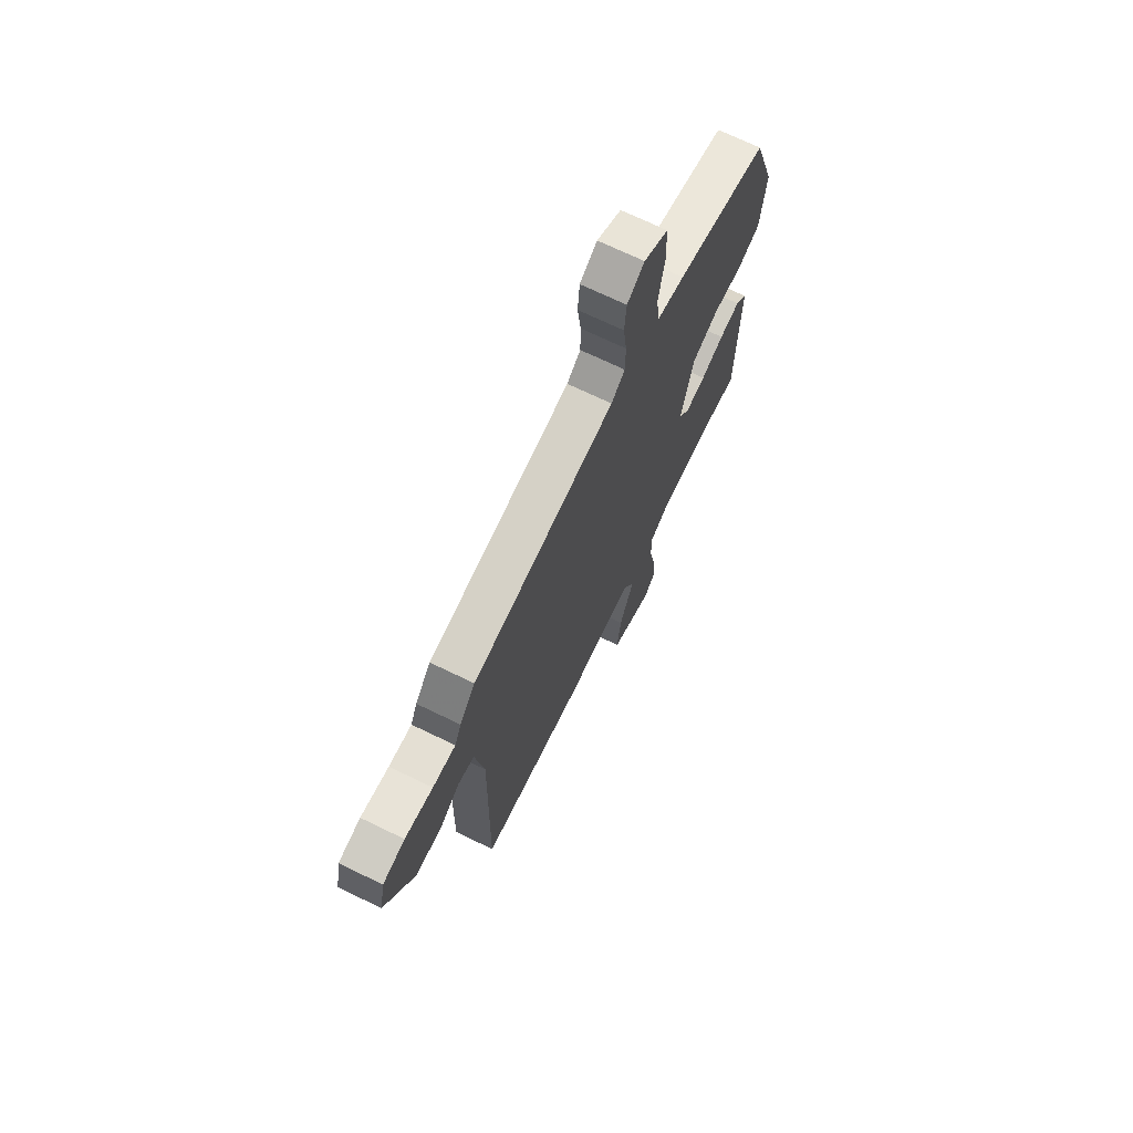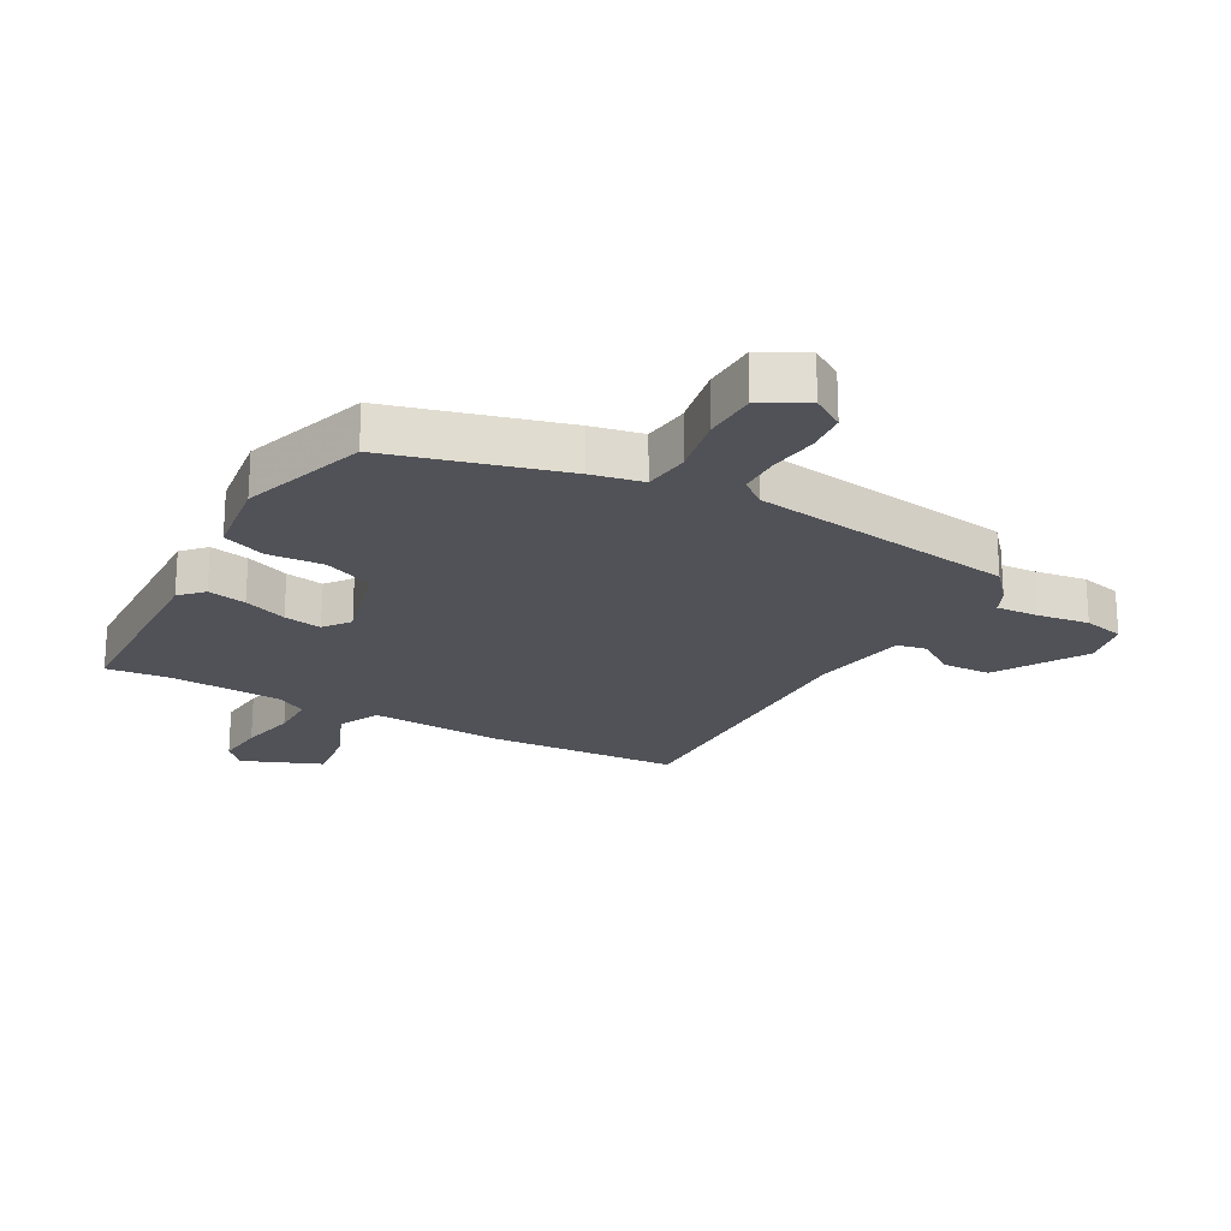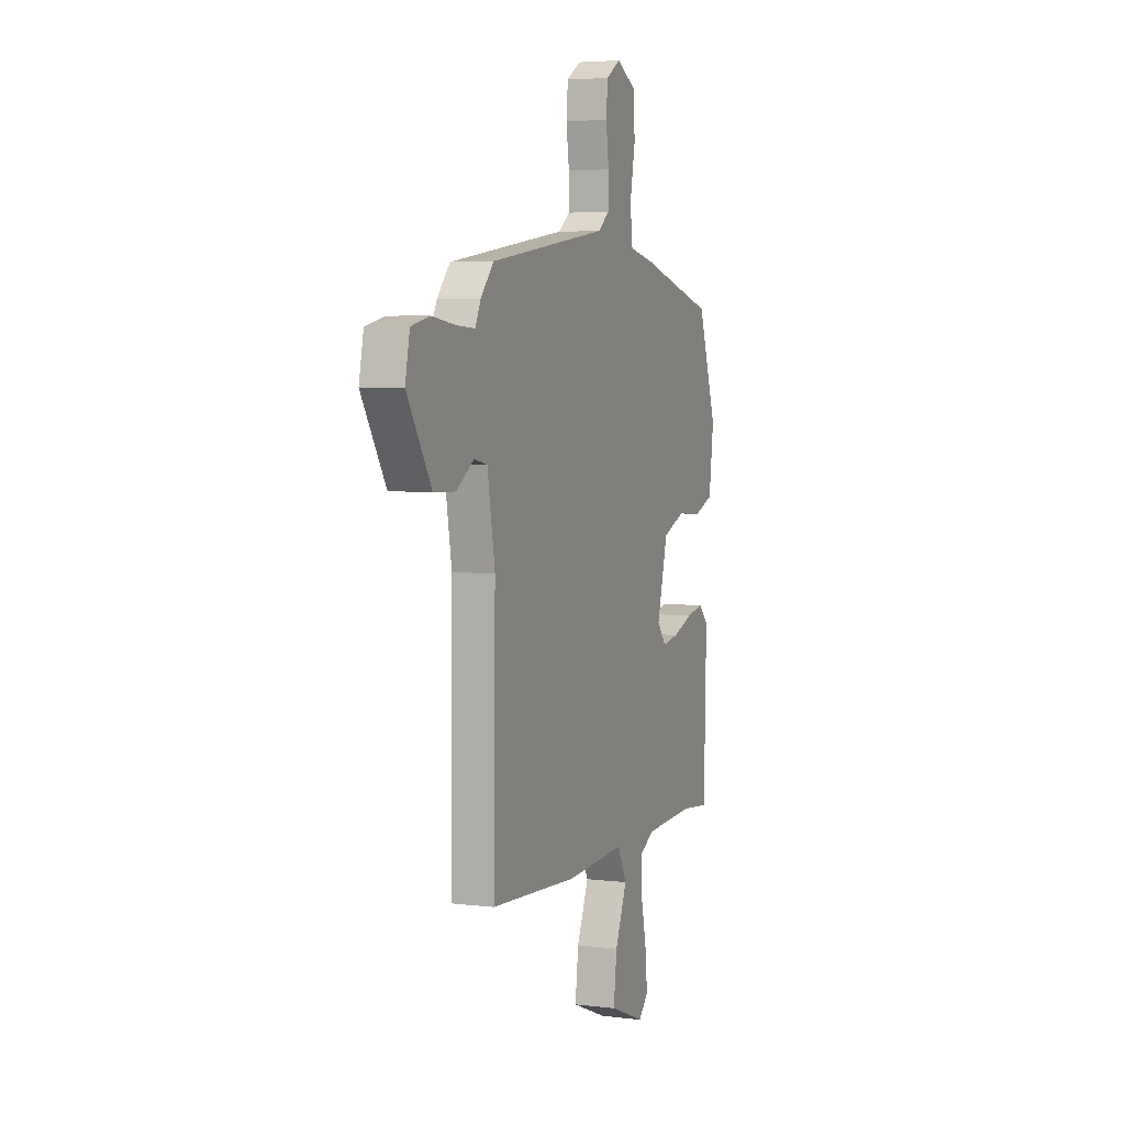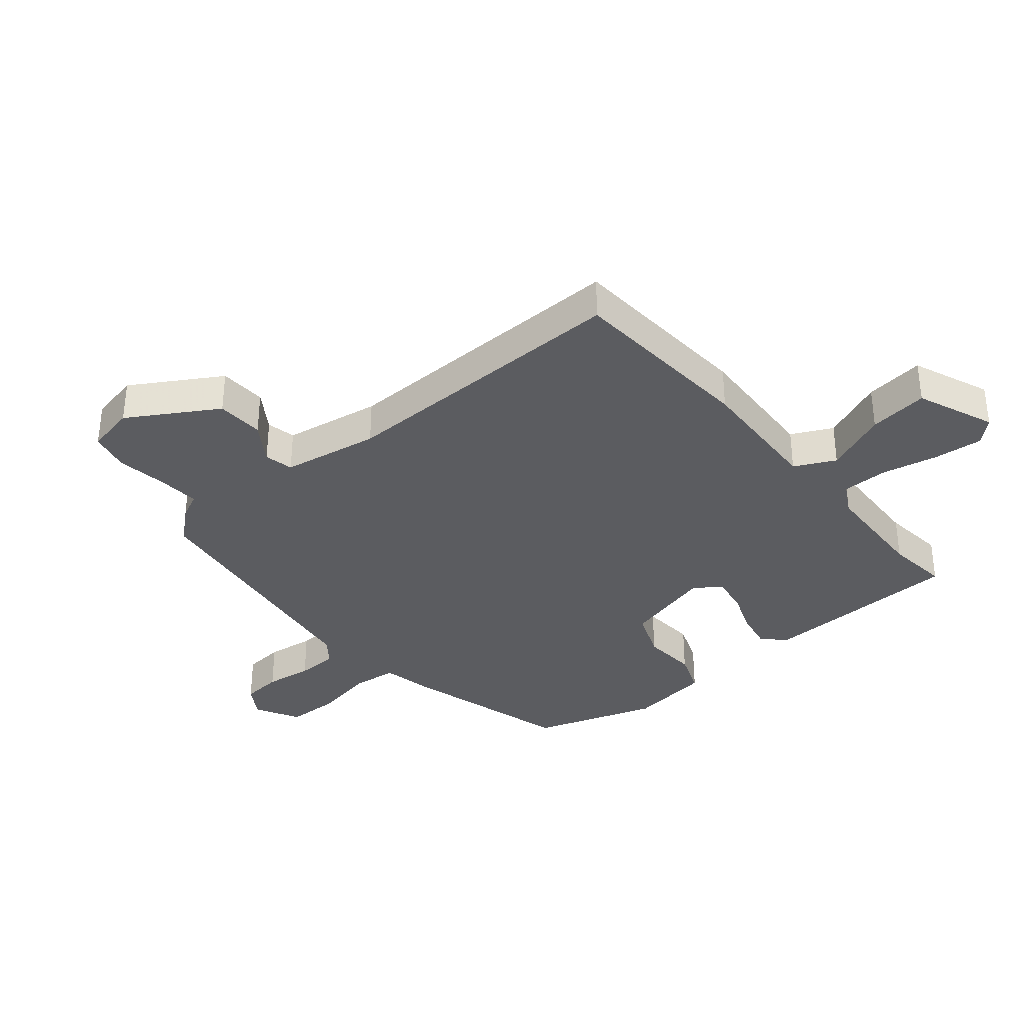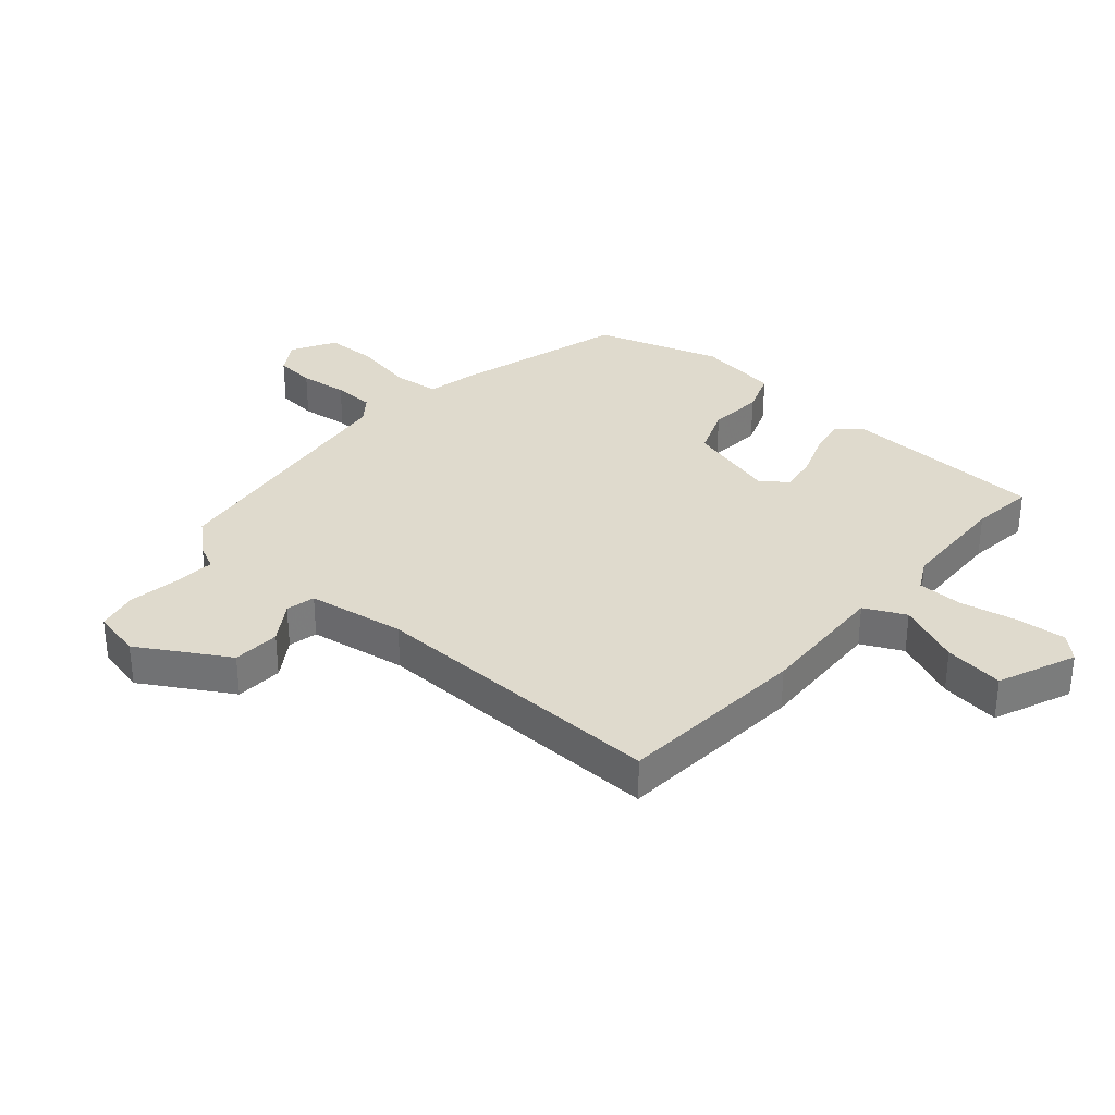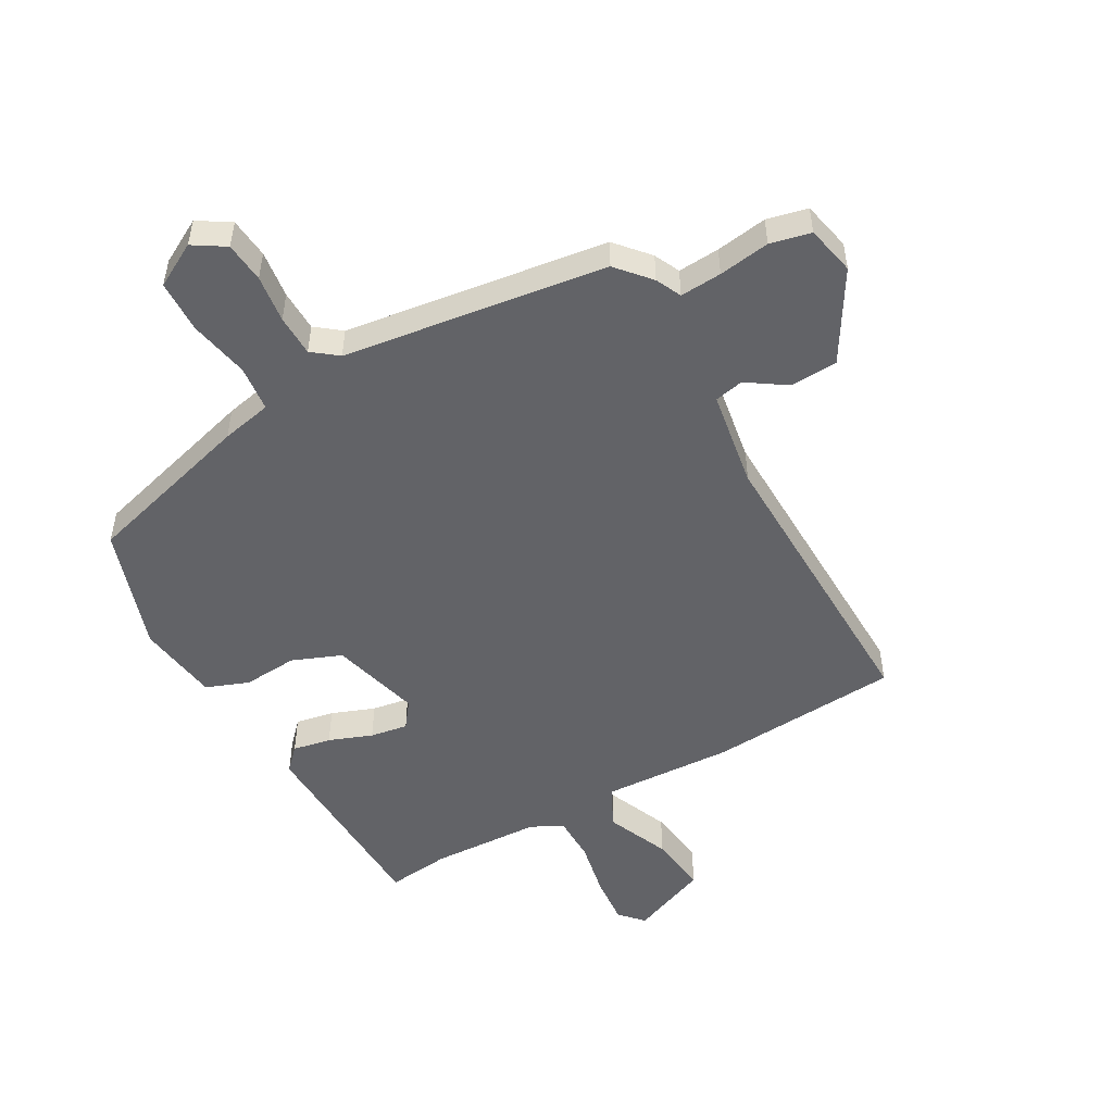
<metadata>
{"format":"obj","ext":"obj","renderer":"f3d","projection":"perspective","resolution":1024,"background":"white","views":[{"elev":70.1,"azim":115.9,"up":"+Z"},{"elev":-21.6,"azim":-28.7,"up":"+Y"},{"elev":4.6,"azim":111.5,"up":"+Z"},{"elev":-34.9,"azim":130.2,"up":"+Y"},{"elev":32.8,"azim":131.8,"up":"+Y"},{"elev":-51.0,"azim":29.9,"up":"+Y"}]}
</metadata>
<code>
v 0.499 0.07 -0.489
v 0.178 0.07 -0.508
v -0.042 0.07 -0.495
v -0.076 0.07 -0.563
v -0.032 0.07 -0.669
v -0.02 0.07 -0.769
v -0.151 0.07 -0.821
v -0.187 0.07 -0.782
v -0.179 0.07 -0.7
v -0.159 0.07 -0.605
v -0.159 0.07 -0.528
v -0.211 0.07 -0.499
v -0.396 0.07 -0.489
v -0.502 0.07 -0.5
v -0.511 0.07 -0.16
v -0.475 0.07 -0.123
v -0.411 0.07 -0.136
v -0.339 0.07 -0.164
v -0.276 0.07 -0.175
v -0.243 0.07 -0.132
v -0.282 0.07 0.019
v -0.364 0.07 0.053
v -0.456 0.07 0.047
v -0.527 0.07 0.075
v -0.545 0.07 0.213
v -0.475 0.07 0.421
v -0.188 0.07 0.499
v -0.103 0.07 0.516
v -0.094 0.07 0.593
v -0.113 0.07 0.693
v -0.11 0.07 0.782
v -0.036 0.07 0.822
v 0.017 0.07 0.788
v 0.023 0.07 0.72
v 0.012 0.07 0.64
v 0.013 0.07 0.571
v 0.055 0.07 0.538
v 0.495 0.07 0.473
v 0.543 0.07 0.417
v 0.563 0.07 0.374
v 0.633 0.07 0.378
v 0.719 0.07 0.39
v 0.787 0.07 0.374
v 0.804 0.07 0.291
v 0.714 0.07 0.144
v 0.634 0.07 0.141
v 0.569 0.07 0.185
v 0.52 0.07 0.175
v 0.492 0.07 0.012
v 0.499 0 -0.489
v 0.178 0 -0.508
v -0.042 0 -0.495
v -0.076 0 -0.563
v -0.032 0 -0.669
v -0.02 0 -0.769
v -0.151 0 -0.821
v -0.187 0 -0.782
v -0.179 0 -0.7
v -0.159 0 -0.605
v -0.159 0 -0.528
v -0.211 0 -0.499
v -0.396 0 -0.489
v -0.502 0 -0.5
v -0.511 0 -0.16
v -0.475 0 -0.123
v -0.411 0 -0.136
v -0.339 0 -0.164
v -0.276 0 -0.175
v -0.243 0 -0.132
v -0.282 0 0.019
v -0.364 0 0.053
v -0.456 0 0.047
v -0.527 0 0.075
v -0.545 0 0.213
v -0.475 0 0.421
v -0.188 0 0.499
v -0.103 0 0.516
v -0.094 0 0.593
v -0.113 0 0.693
v -0.11 0 0.782
v -0.036 0 0.822
v 0.017 0 0.788
v 0.023 0 0.72
v 0.012 0 0.64
v 0.013 0 0.571
v 0.055 0 0.538
v 0.495 0 0.473
v 0.543 0 0.417
v 0.563 0 0.374
v 0.633 0 0.378
v 0.719 0 0.39
v 0.787 0 0.374
v 0.804 0 0.291
v 0.714 0 0.144
v 0.634 0 0.141
v 0.569 0 0.185
v 0.52 0 0.175
v 0.492 0 0.012
f 45 46 47
f 44 45 47
f 43 44 47
f 42 43 47
f 41 42 47
f 40 41 47 48
f 39 40 48
f 38 39 48
f 37 38 48
f 33 34 35
f 32 33 35
f 31 32 35
f 30 31 35
f 29 30 35
f 28 29 35 36
f 26 27 28
f 25 26 28
f 24 25 28
f 23 24 28
f 22 23 28
f 28 36 37
f 22 28 37
f 21 22 37
f 16 17 18
f 15 16 18
f 14 15 18
f 13 14 18
f 12 13 18 19
f 11 12 19 20
f 8 9 10
f 7 8 10
f 6 7 10
f 5 6 10
f 4 5 10
f 3 4 10 11
f 49 1 2 3
f 48 49 3
f 37 48 3
f 21 37 3
f 20 21 3
f 3 11 20
f 96 95 94
f 96 94 93
f 96 93 92
f 96 92 91
f 96 91 90
f 97 96 90 89
f 97 89 88
f 97 88 87
f 97 87 86
f 84 83 82
f 84 82 81
f 84 81 80
f 84 80 79
f 84 79 78
f 85 84 78 77
f 77 76 75
f 77 75 74
f 77 74 73
f 77 73 72
f 77 72 71
f 86 85 77
f 86 77 71
f 86 71 70
f 67 66 65
f 67 65 64
f 67 64 63
f 67 63 62
f 68 67 62 61
f 69 68 61 60
f 59 58 57
f 59 57 56
f 59 56 55
f 59 55 54
f 59 54 53
f 60 59 53 52
f 52 51 50 98
f 52 98 97
f 52 97 86
f 52 86 70
f 52 70 69
f 69 60 52
f 1 50 51 2
f 2 51 52 3
f 3 52 53 4
f 4 53 54 5
f 5 54 55 6
f 6 55 56 7
f 7 56 57 8
f 8 57 58 9
f 9 58 59 10
f 10 59 60 11
f 11 60 61 12
f 12 61 62 13
f 13 62 63 14
f 14 63 64 15
f 15 64 65 16
f 16 65 66 17
f 17 66 67 18
f 18 67 68 19
f 19 68 69 20
f 20 69 70 21
f 21 70 71 22
f 22 71 72 23
f 23 72 73 24
f 24 73 74 25
f 25 74 75 26
f 26 75 76 27
f 27 76 77 28
f 28 77 78 29
f 29 78 79 30
f 30 79 80 31
f 31 80 81 32
f 32 81 82 33
f 33 82 83 34
f 34 83 84 35
f 35 84 85 36
f 36 85 86 37
f 37 86 87 38
f 38 87 88 39
f 39 88 89 40
f 40 89 90 41
f 41 90 91 42
f 42 91 92 43
f 43 92 93 44
f 44 93 94 45
f 45 94 95 46
f 46 95 96 47
f 47 96 97 48
f 48 97 98 49
f 49 98 50 1

</code>
